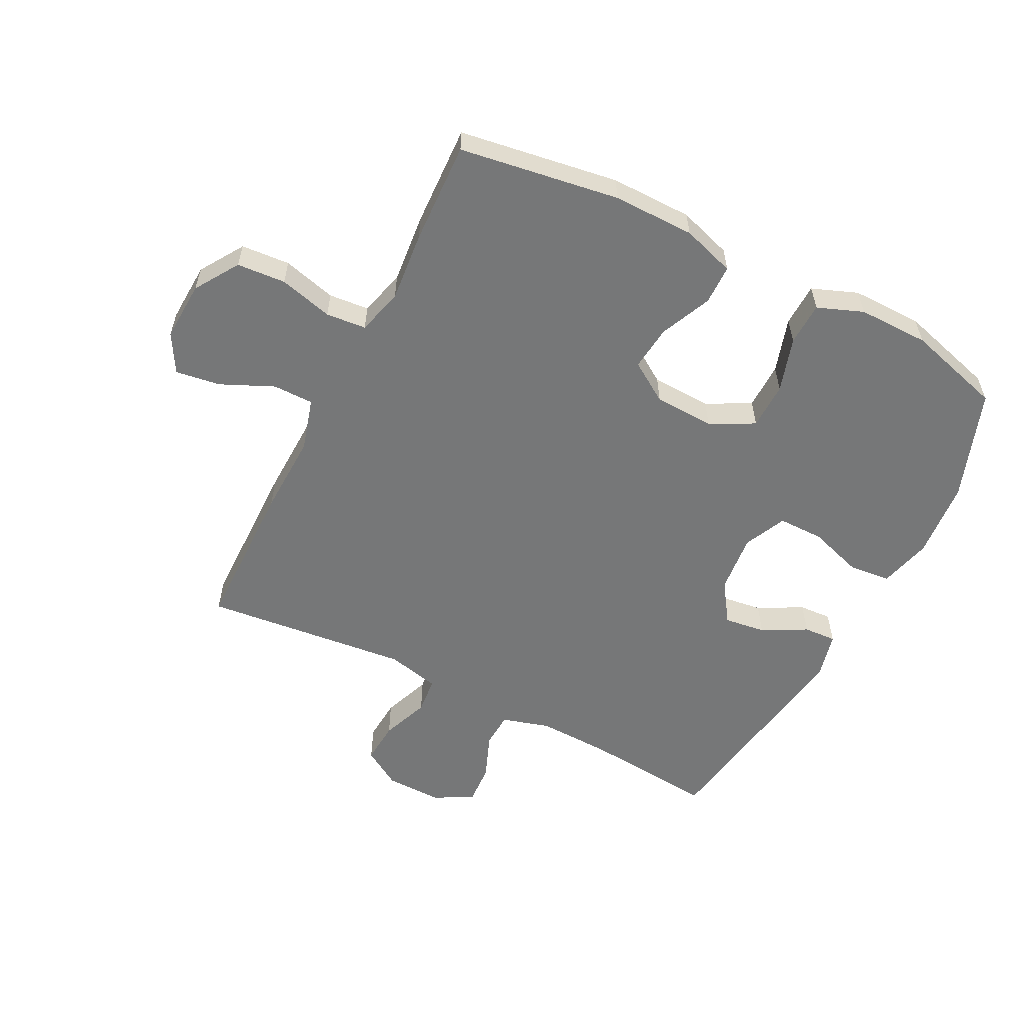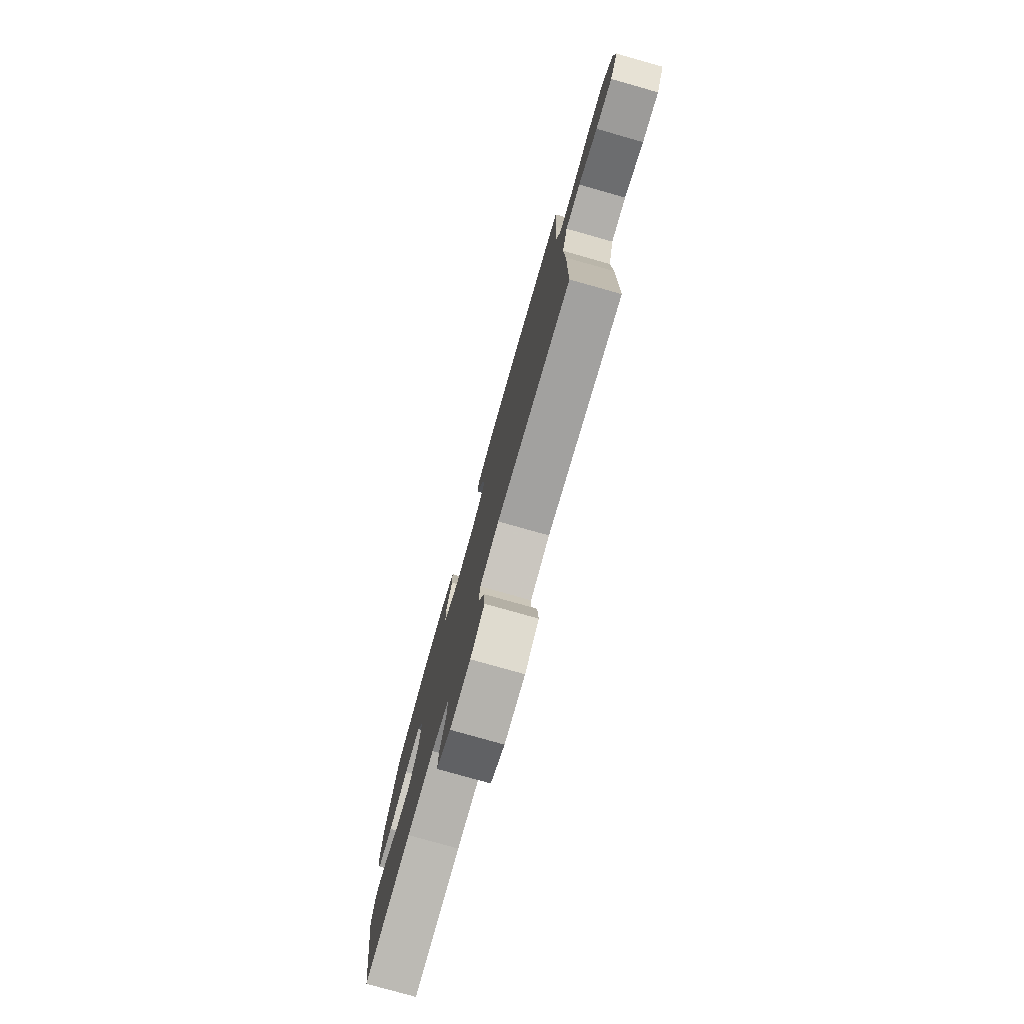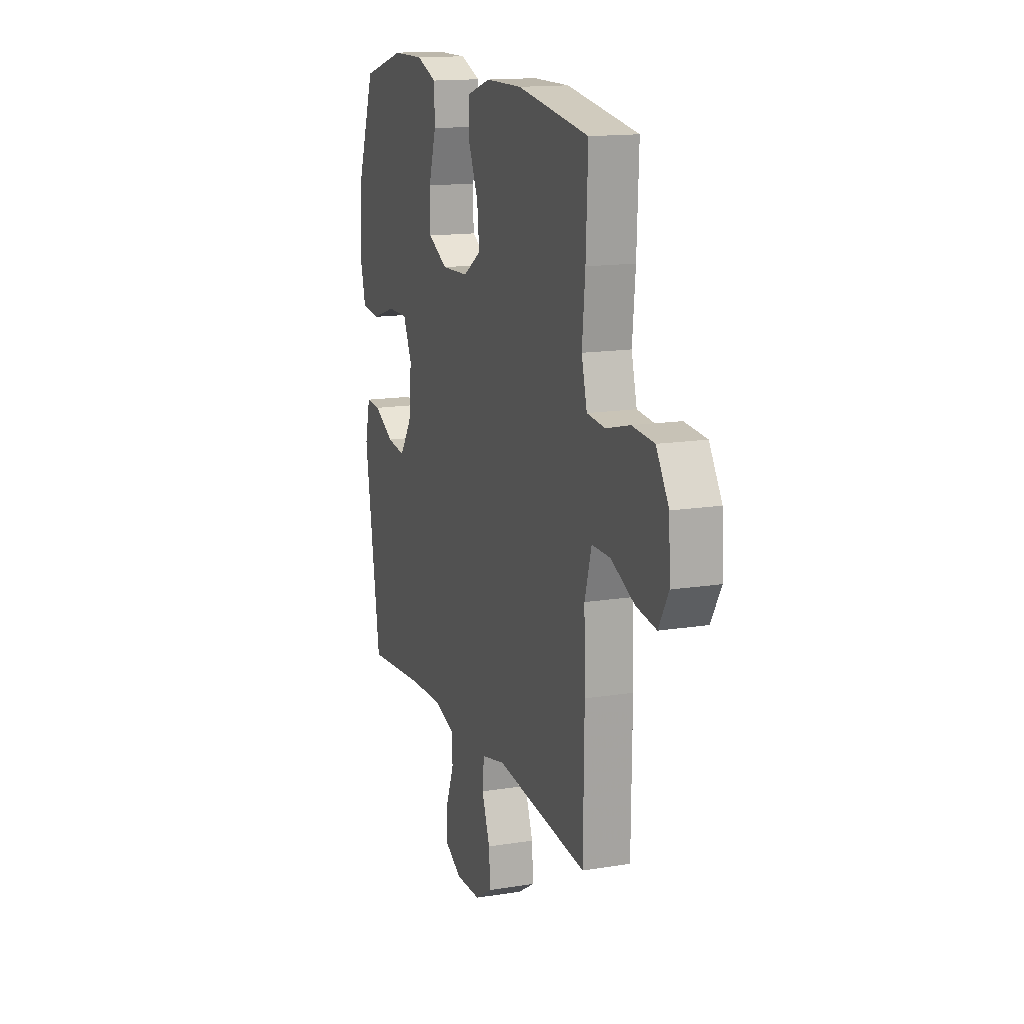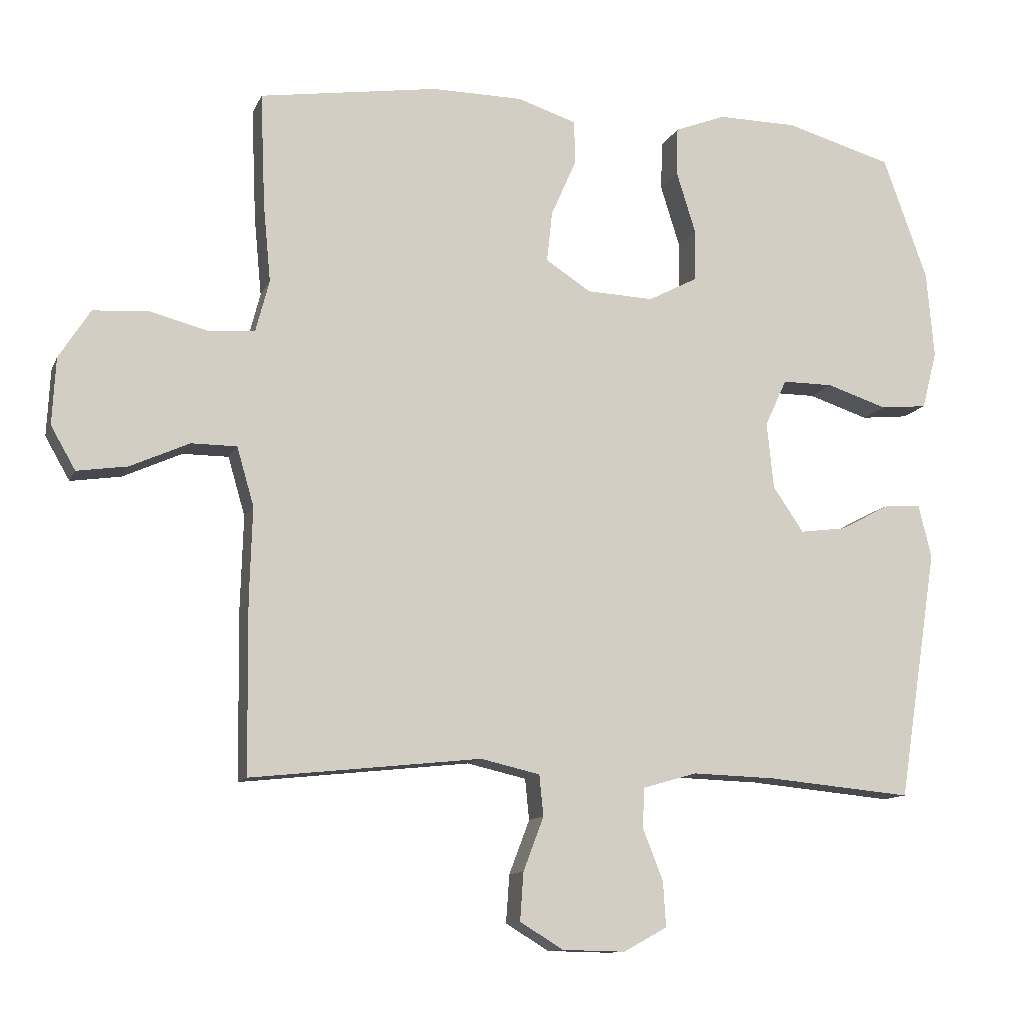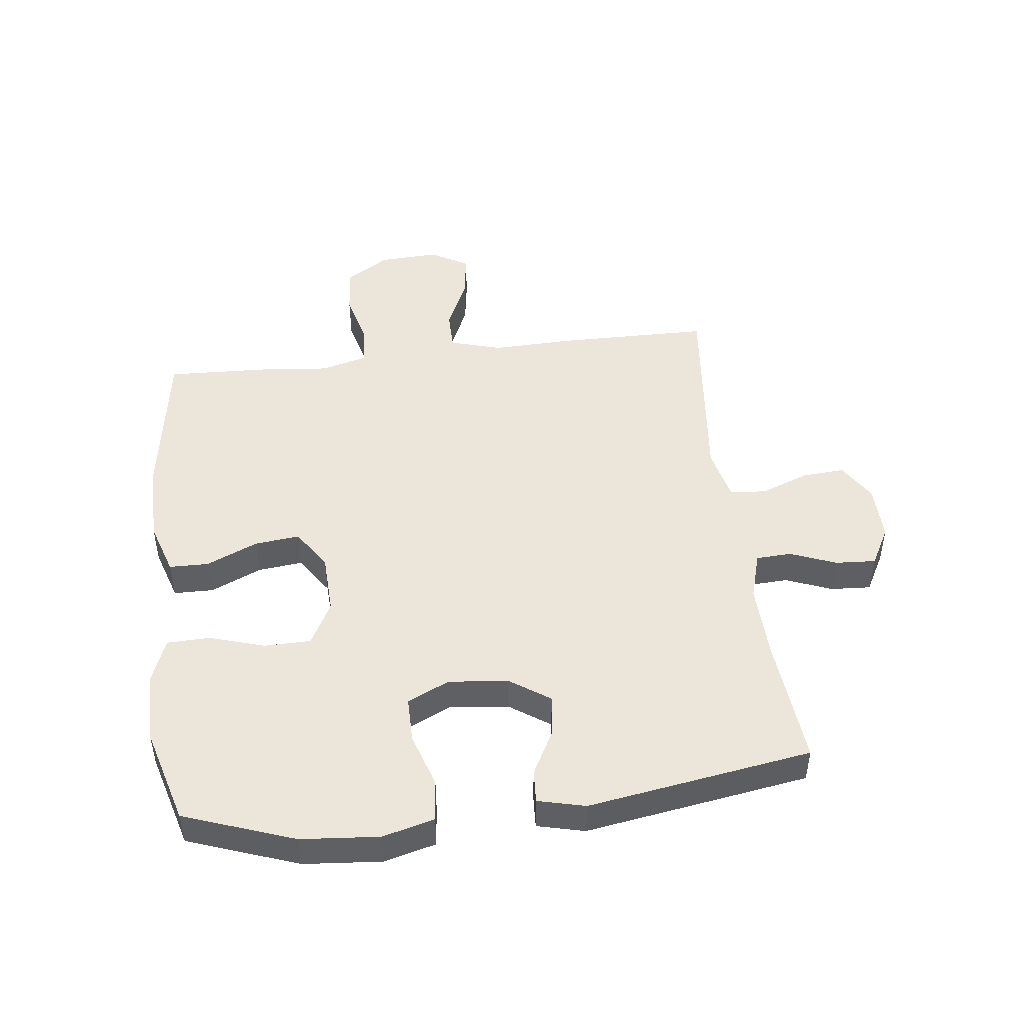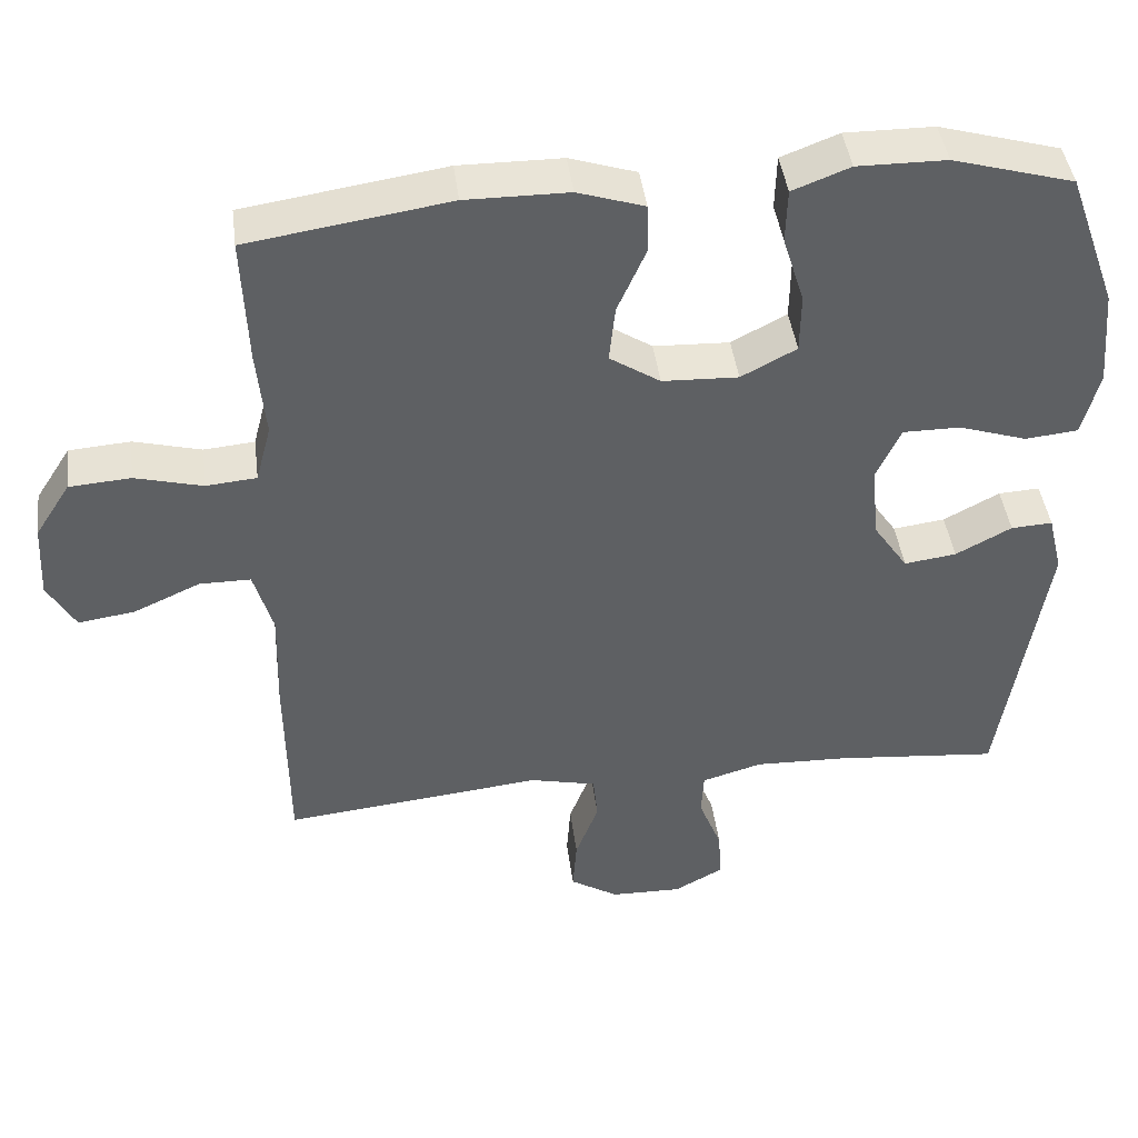
<metadata>
{"format":"obj","ext":"obj","renderer":"f3d","projection":"perspective","resolution":1024,"background":"white","views":[{"elev":-57.0,"azim":-27.0,"up":"+Y"},{"elev":-78.3,"azim":-105.8,"up":"+Z"},{"elev":14.9,"azim":-109.2,"up":"+Z"},{"elev":-11.5,"azim":-16.7,"up":"+Z"},{"elev":47.5,"azim":83.1,"up":"+Y"},{"elev":43.2,"azim":-7.3,"up":"+Z"}]}
</metadata>
<code>
v -0.5 0.07 0.5
v -0.238 0.07 0.54
v -0.104 0.07 0.539
v -0.017 0.07 0.511
v -0.016 0.07 0.446
v -0.053 0.07 0.362
v -0.061 0.07 0.288
v 0.005 0.07 0.245
v 0.104 0.07 0.241
v 0.176 0.07 0.279
v 0.177 0.07 0.356
v 0.149 0.07 0.446
v 0.151 0.07 0.517
v 0.226 0.07 0.546
v 0.342 0.07 0.545
v 0.5 0.07 0.5
v 0.565 0.07 0.319
v 0.576 0.07 0.191
v 0.554 0.07 0.106
v 0.485 0.07 0.099
v 0.396 0.07 0.128
v 0.321 0.07 0.128
v 0.289 0.07 0.059
v 0.299 0.07 -0.039
v 0.344 0.07 -0.105
v 0.412 0.07 -0.096
v 0.485 0.07 -0.057
v 0.539 0.07 -0.054
v 0.558 0.07 -0.132
v 0.5 0.07 -0.5
v 0.286 0.07 -0.48
v 0.164 0.07 -0.476
v 0.085 0.07 -0.499
v 0.082 0.07 -0.557
v 0.112 0.07 -0.633
v 0.116 0.07 -0.699
v 0.052 0.07 -0.734
v -0.041 0.07 -0.732
v -0.104 0.07 -0.693
v -0.099 0.07 -0.623
v -0.069 0.07 -0.544
v -0.075 0.07 -0.484
v -0.162 0.07 -0.464
v -0.5 0.07 -0.5
v -0.503 0.07 -0.25
v -0.499 0.07 -0.116
v -0.524 0.07 -0.03
v -0.591 0.07 -0.03
v -0.677 0.07 -0.069
v -0.751 0.07 -0.08
v -0.787 0.07 -0.017
v -0.782 0.07 0.081
v -0.736 0.07 0.153
v -0.656 0.07 0.159
v -0.568 0.07 0.136
v -0.502 0.07 0.142
v -0.482 0.07 0.218
v -0.493 0.07 0.333
v -0.5 0 0.5
v -0.238 0 0.54
v -0.104 0 0.539
v -0.017 0 0.511
v -0.016 0 0.446
v -0.053 0 0.362
v -0.061 0 0.288
v 0.005 0 0.245
v 0.104 0 0.241
v 0.176 0 0.279
v 0.177 0 0.356
v 0.149 0 0.446
v 0.151 0 0.517
v 0.226 0 0.546
v 0.342 0 0.545
v 0.5 0 0.5
v 0.565 0 0.319
v 0.576 0 0.191
v 0.554 0 0.106
v 0.485 0 0.099
v 0.396 0 0.128
v 0.321 0 0.128
v 0.289 0 0.059
v 0.299 0 -0.039
v 0.344 0 -0.105
v 0.412 0 -0.096
v 0.485 0 -0.057
v 0.539 0 -0.054
v 0.558 0 -0.132
v 0.5 0 -0.5
v 0.286 0 -0.48
v 0.164 0 -0.476
v 0.085 0 -0.499
v 0.082 0 -0.557
v 0.112 0 -0.633
v 0.116 0 -0.699
v 0.052 0 -0.734
v -0.041 0 -0.732
v -0.104 0 -0.693
v -0.099 0 -0.623
v -0.069 0 -0.544
v -0.075 0 -0.484
v -0.162 0 -0.464
v -0.5 0 -0.5
v -0.503 0 -0.25
v -0.499 0 -0.116
v -0.524 0 -0.03
v -0.591 0 -0.03
v -0.677 0 -0.069
v -0.751 0 -0.08
v -0.787 0 -0.017
v -0.782 0 0.081
v -0.736 0 0.153
v -0.656 0 0.159
v -0.568 0 0.136
v -0.502 0 0.142
v -0.482 0 0.218
v -0.493 0 0.333
f 57 58 1 2
f 56 57 2 3
f 52 53 54 55
f 52 55 56
f 51 52 56
f 48 49 50 51
f 47 48 51 56
f 46 47 56 3
f 43 44 45 46
f 42 43 46 3
f 38 39 40 41
f 34 35 36 37
f 33 34 37 38
f 28 29 30 31
f 26 27 28 31
f 25 26 31 32
f 24 25 32 33
f 18 19 20 21
f 18 21 22
f 17 18 22
f 16 17 22
f 15 16 22
f 14 15 22 23
f 11 12 13 14
f 10 11 14 23
f 3 4 5 6
f 3 6 7
f 42 3 7
f 41 42 7 8
f 38 41 8 9
f 23 24 33 38
f 9 10 23 38
f 60 59 116 115
f 61 60 115 114
f 113 112 111 110
f 114 113 110
f 114 110 109
f 109 108 107 106
f 114 109 106 105
f 61 114 105 104
f 104 103 102 101
f 61 104 101 100
f 99 98 97 96
f 95 94 93 92
f 96 95 92 91
f 89 88 87 86
f 89 86 85 84
f 90 89 84 83
f 91 90 83 82
f 79 78 77 76
f 80 79 76
f 80 76 75
f 80 75 74
f 80 74 73
f 81 80 73 72
f 72 71 70 69
f 81 72 69 68
f 64 63 62 61
f 65 64 61
f 65 61 100
f 66 65 100 99
f 67 66 99 96
f 96 91 82 81
f 96 81 68 67
f 1 59 60 2
f 2 60 61 3
f 3 61 62 4
f 4 62 63 5
f 5 63 64 6
f 6 64 65 7
f 7 65 66 8
f 8 66 67 9
f 9 67 68 10
f 10 68 69 11
f 11 69 70 12
f 12 70 71 13
f 13 71 72 14
f 14 72 73 15
f 15 73 74 16
f 16 74 75 17
f 17 75 76 18
f 18 76 77 19
f 19 77 78 20
f 20 78 79 21
f 21 79 80 22
f 22 80 81 23
f 23 81 82 24
f 24 82 83 25
f 25 83 84 26
f 26 84 85 27
f 27 85 86 28
f 28 86 87 29
f 29 87 88 30
f 30 88 89 31
f 31 89 90 32
f 32 90 91 33
f 33 91 92 34
f 34 92 93 35
f 35 93 94 36
f 36 94 95 37
f 37 95 96 38
f 38 96 97 39
f 39 97 98 40
f 40 98 99 41
f 41 99 100 42
f 42 100 101 43
f 43 101 102 44
f 44 102 103 45
f 45 103 104 46
f 46 104 105 47
f 47 105 106 48
f 48 106 107 49
f 49 107 108 50
f 50 108 109 51
f 51 109 110 52
f 52 110 111 53
f 53 111 112 54
f 54 112 113 55
f 55 113 114 56
f 56 114 115 57
f 57 115 116 58
f 58 116 59 1

</code>
